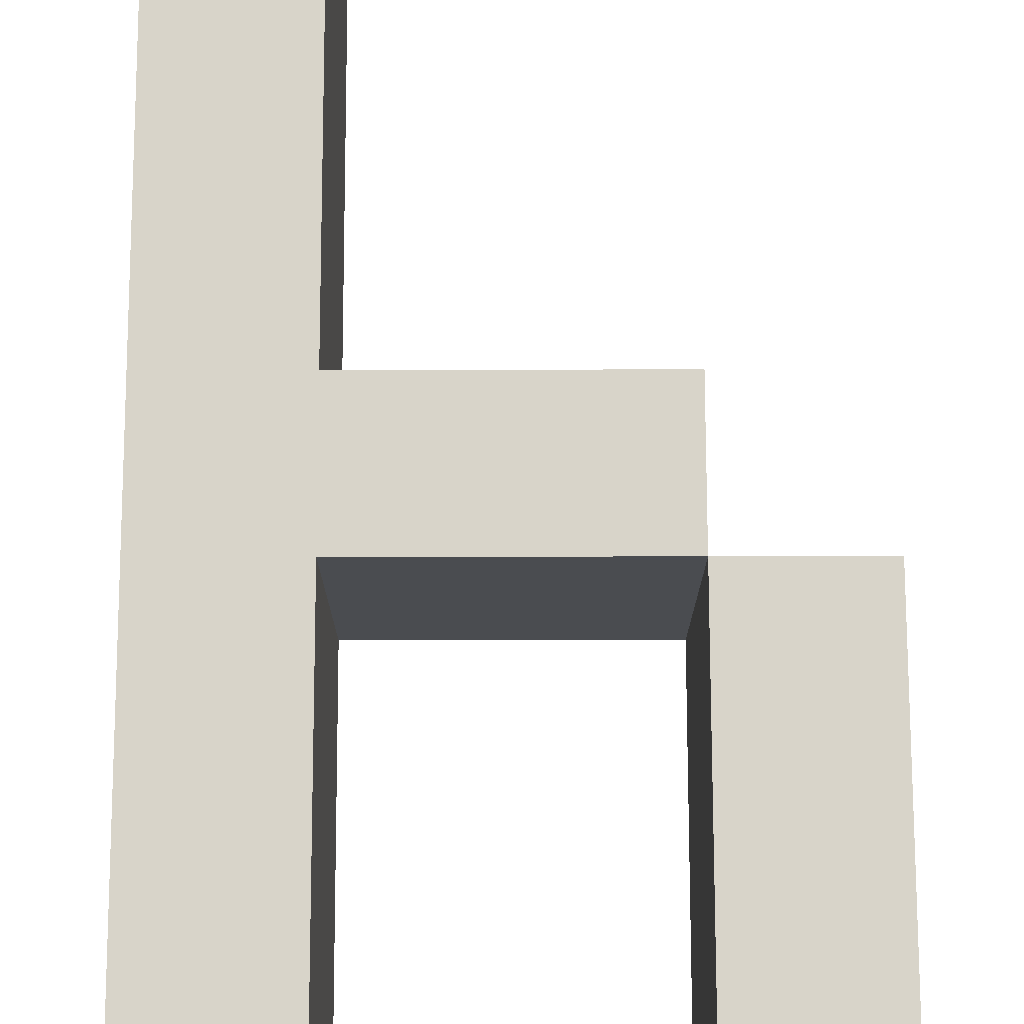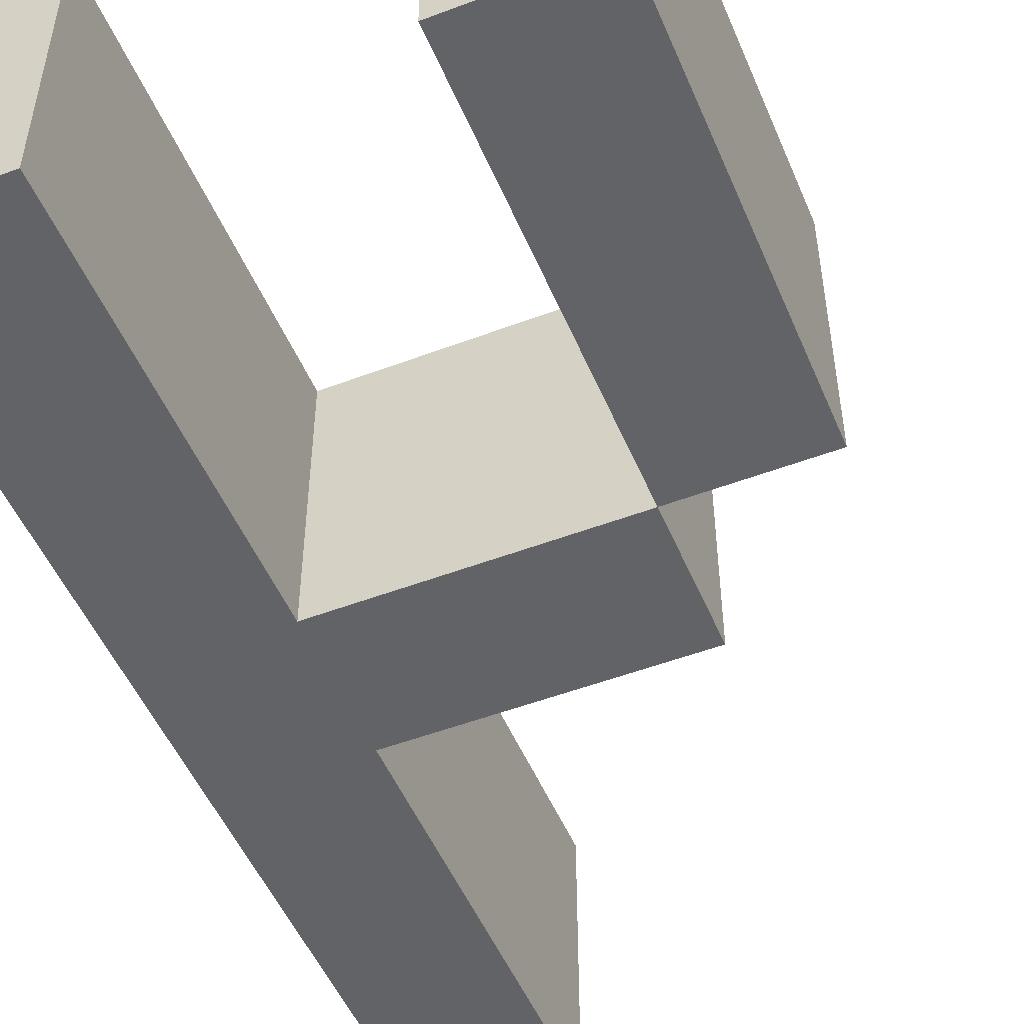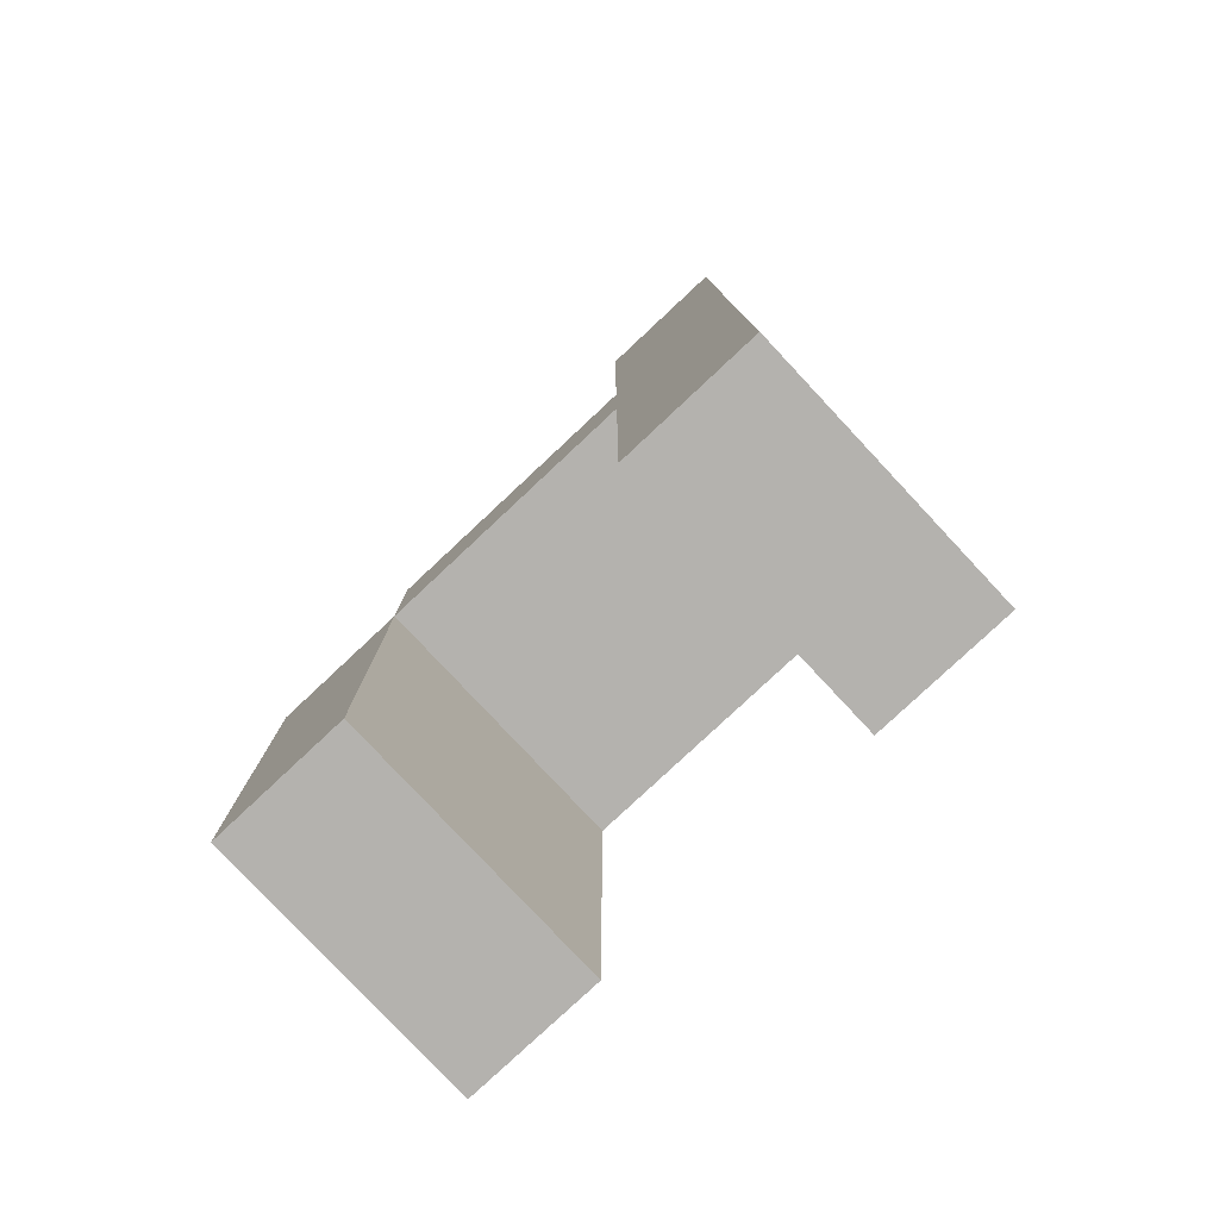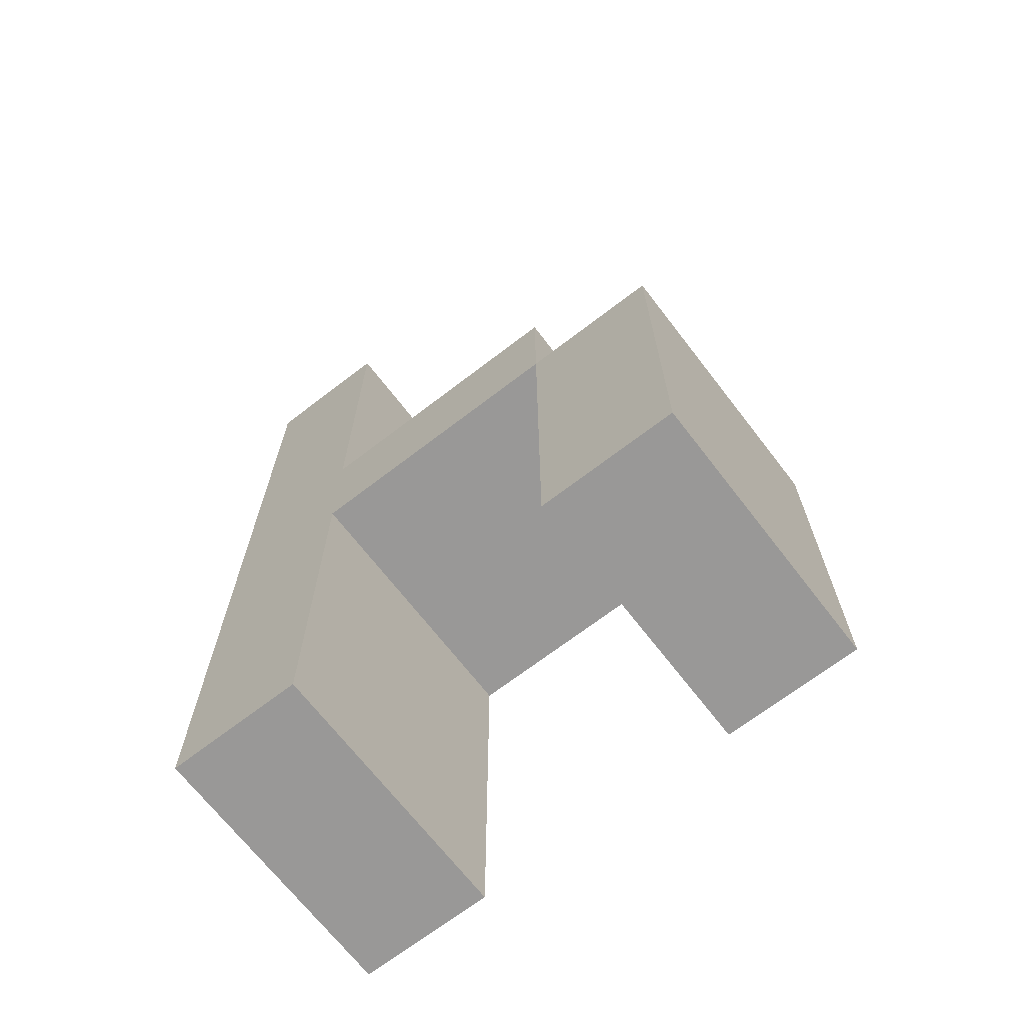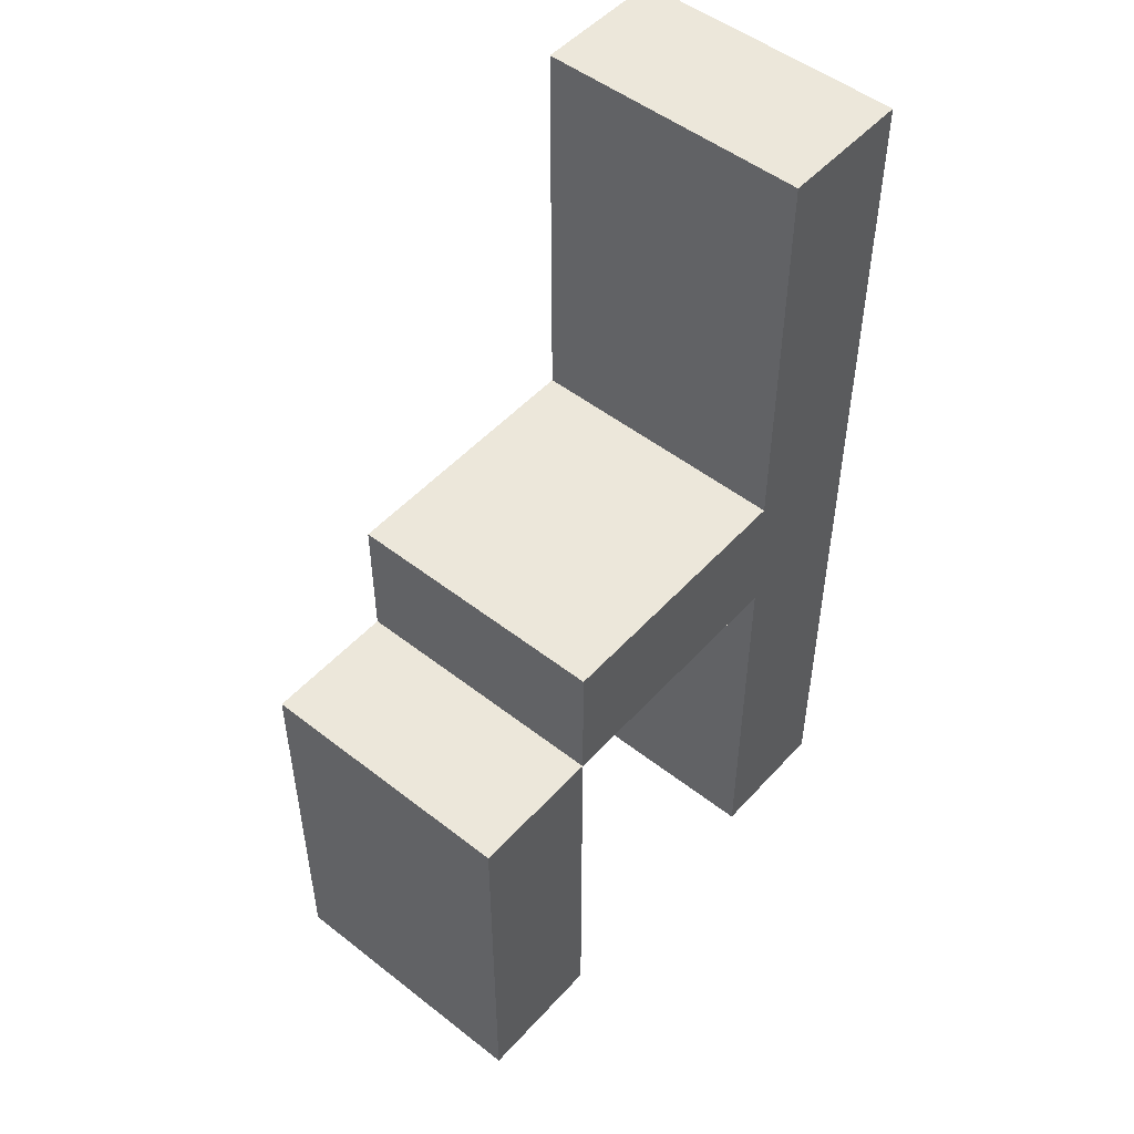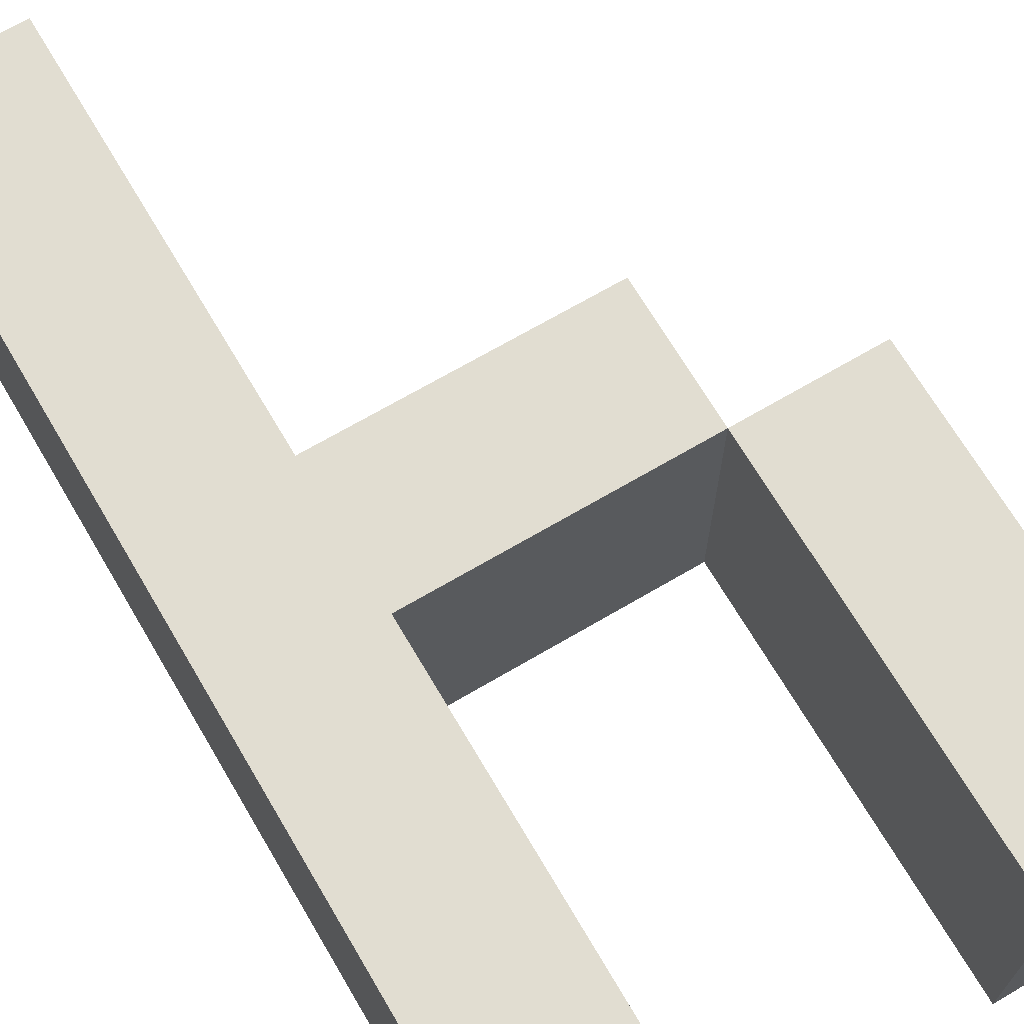
<metadata>
{"format":"obj","ext":"obj","renderer":"f3d","projection":"perspective","resolution":1024,"background":"white","views":[{"elev":75.2,"azim":179.9,"up":"+Y"},{"elev":-50.9,"azim":-157.5,"up":"+Y"},{"elev":-79.7,"azim":43.1,"up":"+Z"},{"elev":-68.7,"azim":-142.4,"up":"+Z"},{"elev":50.6,"azim":-49.5,"up":"+Z"},{"elev":68.8,"azim":149.5,"up":"+Y"}]}
</metadata>
<code>
v 2 -1 -3.5 1
v 2 -1 3.5 1
v 1 -1 3.5 1
v 1 -1 -3.5 1
v 2 1 -3.5 1
v 2 1 3.5 1
v 1 1 3.5 1
v 1 1 -3.5 1
v -1 -1 -3.5 1
v -1 -1 -0.5 1
v -2 -1 -0.5 1
v -2 -1 -3.5 1
v -1 1 -3.5 1
v -1 1 -0.5 1
v -2 1 -0.5 1
v -2 1 -3.5 1
v 1 -1 -0.5 1
v 1 -1 0.5 1
v -1 -1 0.5 1
v -1 -1 -0.5 1
v 1 1 -0.5 1
v 1 1 0.5 1
v -1 1 0.5 1
v -1 1 -0.5 1
f 2 4 1
f 8 6 5
f 5 2 1
f 6 3 2
f 3 8 4
f 1 8 5
f 2 3 4
f 8 7 6
f 5 6 2
f 6 7 3
f 3 7 8
f 1 4 8
f 10 12 9
f 16 14 13
f 13 10 9
f 14 11 10
f 11 16 12
f 9 16 13
f 10 11 12
f 16 15 14
f 13 14 10
f 14 15 11
f 11 15 16
f 9 12 16
f 18 20 17
f 24 22 21
f 21 18 17
f 22 19 18
f 23 20 19
f 17 24 21
f 18 19 20
f 24 23 22
f 21 22 18
f 22 23 19
f 23 24 20
f 17 20 24

</code>
